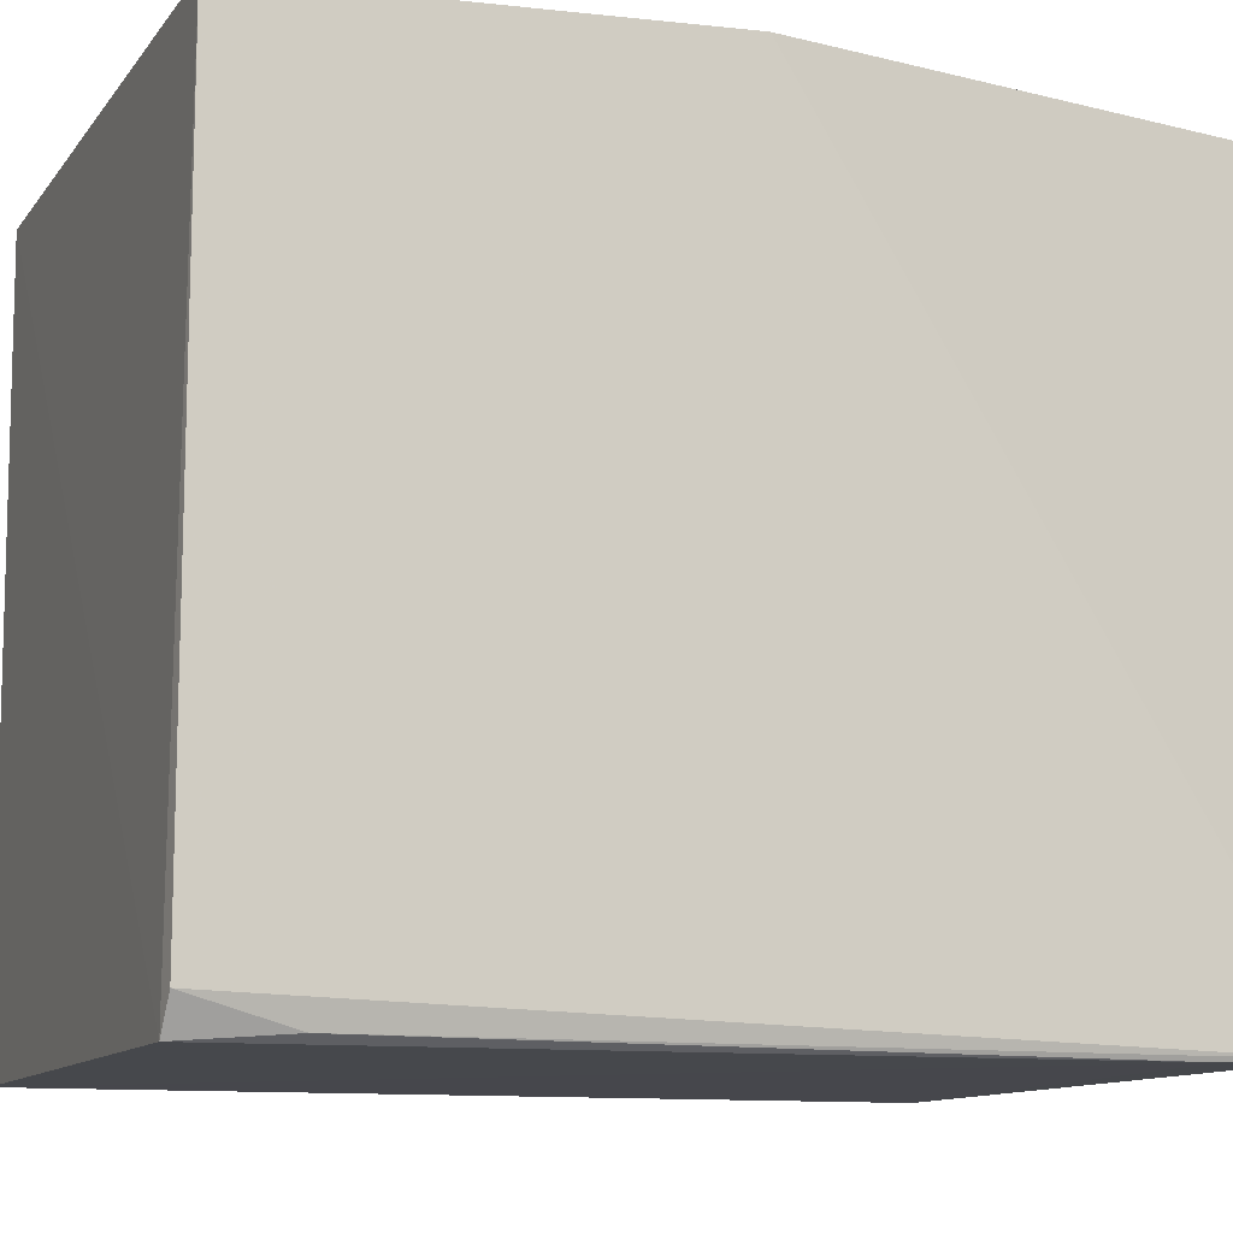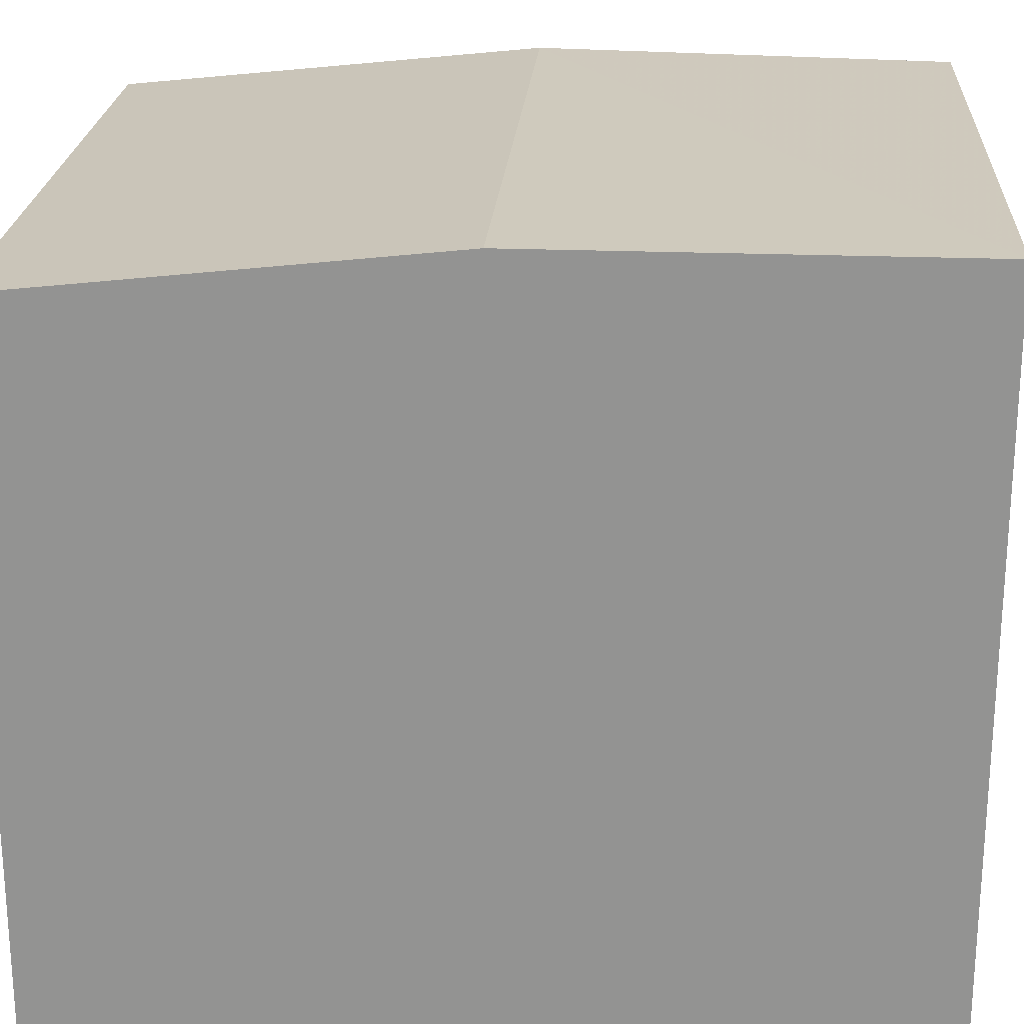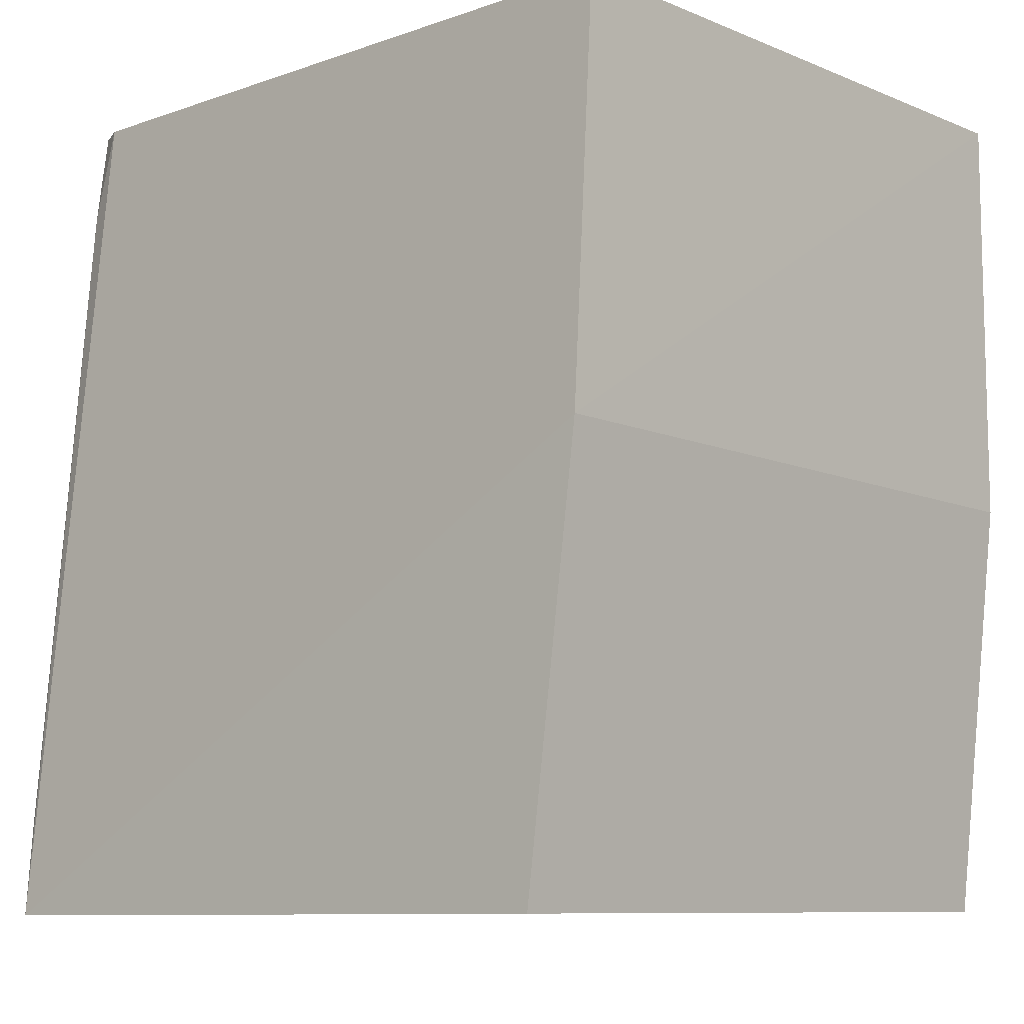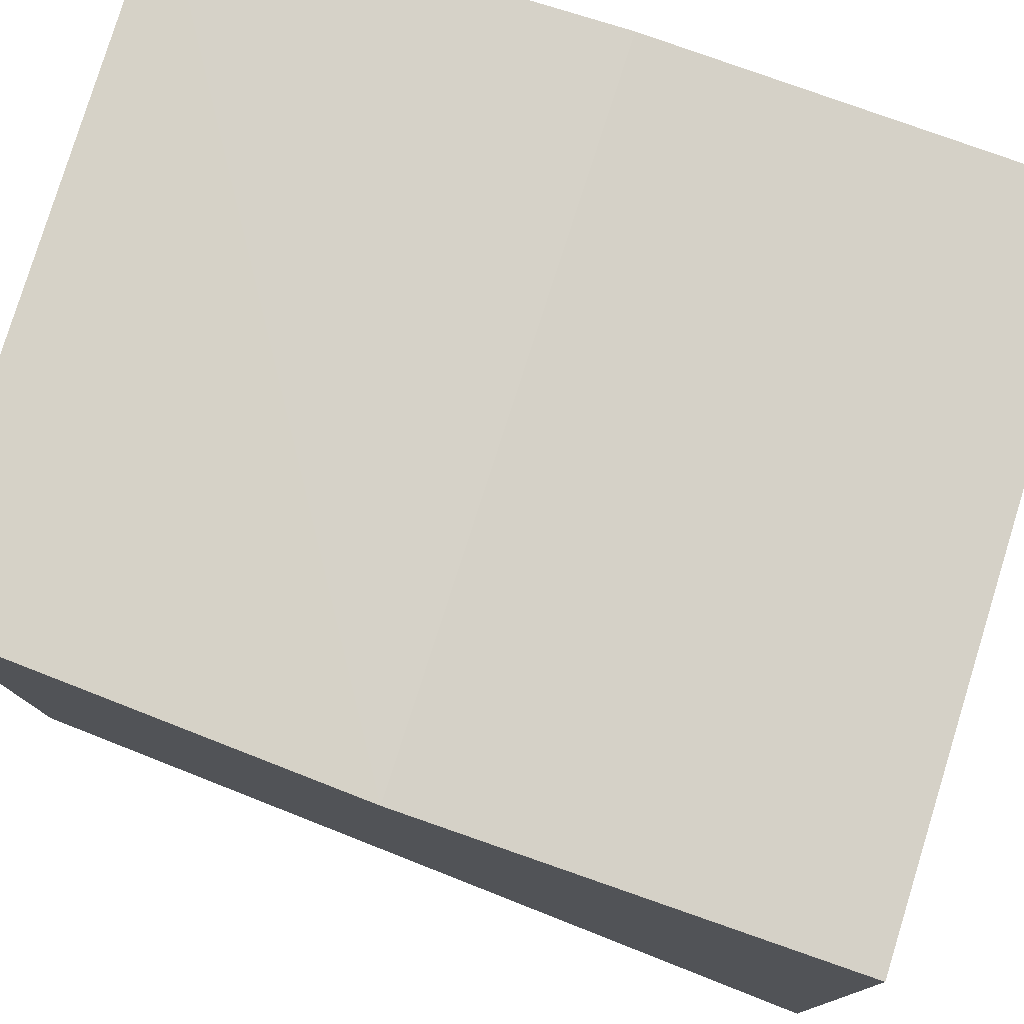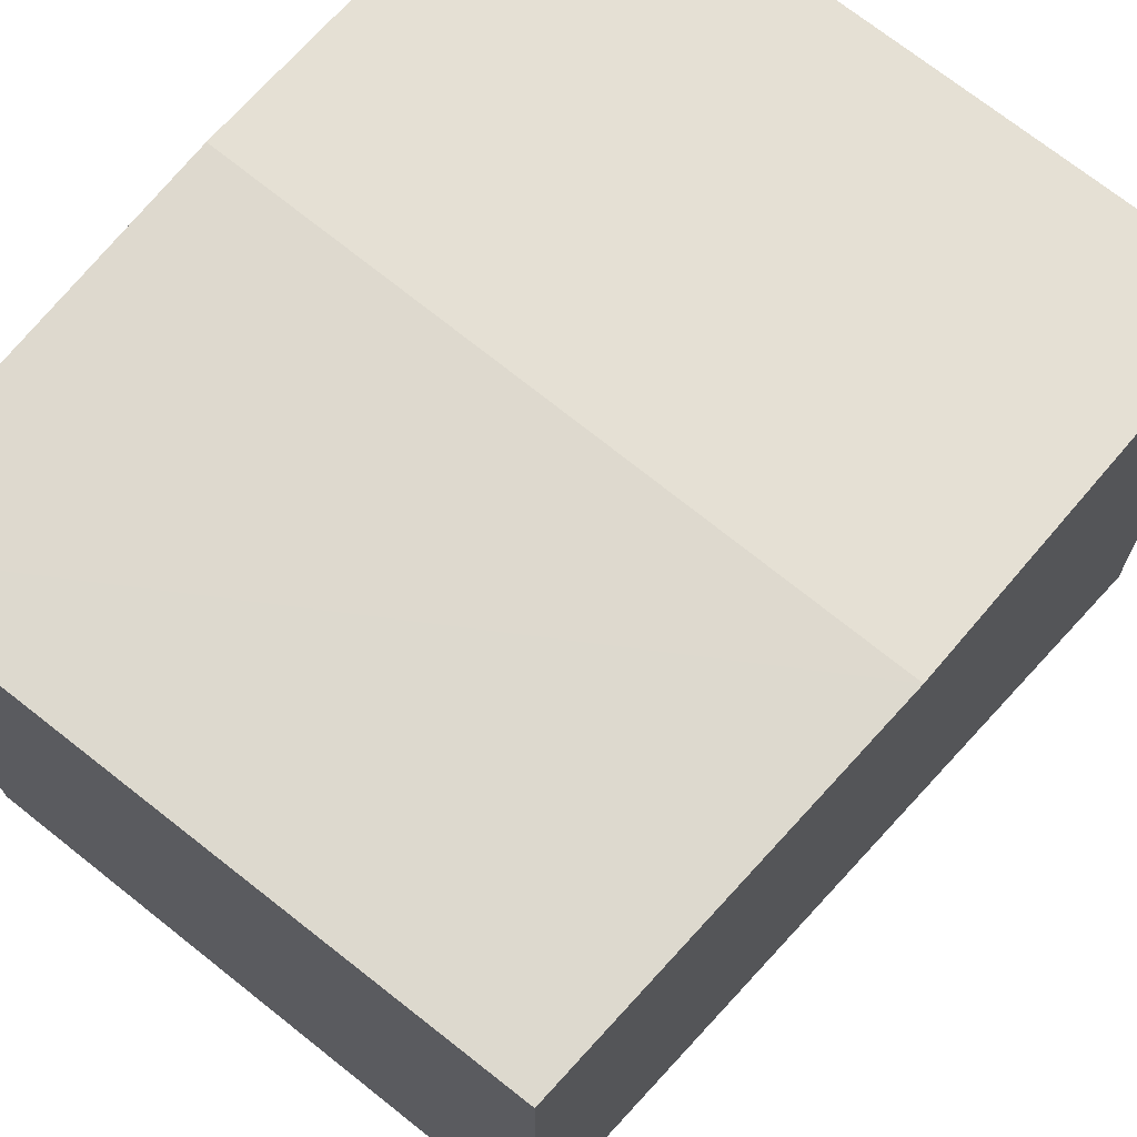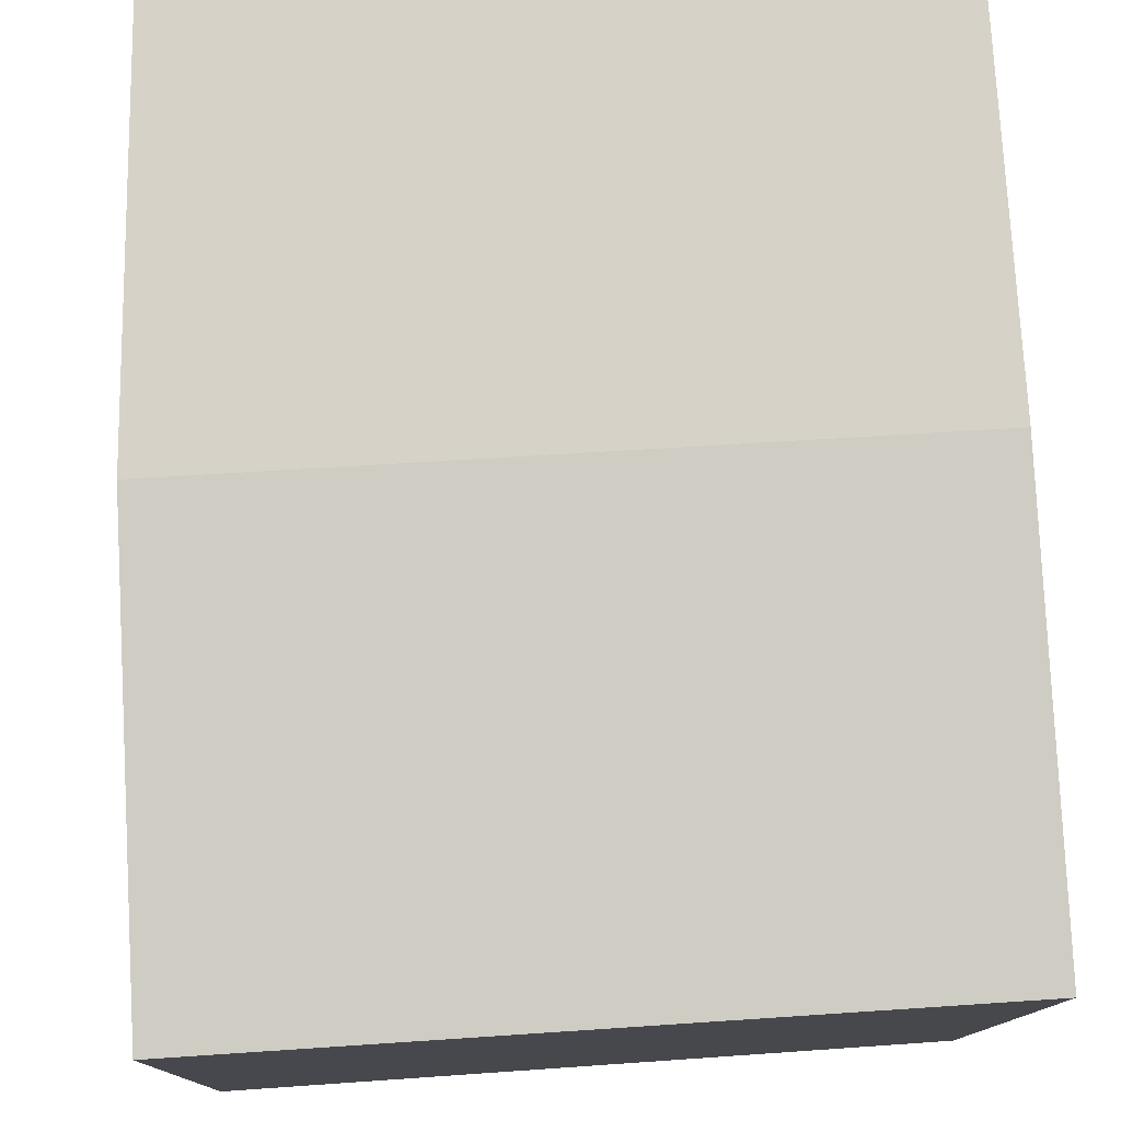
<metadata>
{"format":"obj","ext":"obj","renderer":"f3d","projection":"perspective","resolution":1024,"background":"white","views":[{"elev":-9.7,"azim":-110.4,"up":"+Z"},{"elev":22.8,"azim":93.9,"up":"+Z"},{"elev":-9.3,"azim":-48.0,"up":"+Y"},{"elev":78.4,"azim":-72.6,"up":"+Z"},{"elev":71.5,"azim":-141.3,"up":"+Z"},{"elev":78.2,"azim":-3.7,"up":"+Z"}]}
</metadata>
<code>
v -0.03959 0.03032 0.0461
v -0.03959 -0.01999 0.0433
v -0.0396 0.03033 0.00222
v -0.07721 0.03013 0.003083
v -0.08044 0.005392 0.0461
v -0.03959 -0.02 0.001807
v -0.03959 0.005164 0.0461
v -0.07878 0.02989 0.04601
v -0.08117 -0.01468 0.002667
v -0.08101 -0.02002 0.0433
v -0.07832 0.03 0.005105
v -0.08174 -0.0202 0.002853
v -0.07826 0.02443 0.003458
f 1 3 4
f 6 1 2
f 6 3 1
f 7 2 1
f 7 1 5
f 8 5 1
f 8 1 4
f 9 4 3
f 9 3 6
f 10 7 5
f 10 2 7
f 11 8 4
f 12 10 5
f 12 9 6
f 12 6 2
f 12 2 10
f 12 5 8
f 12 8 11
f 13 11 4
f 13 4 9
f 13 12 11
f 13 9 12

</code>
